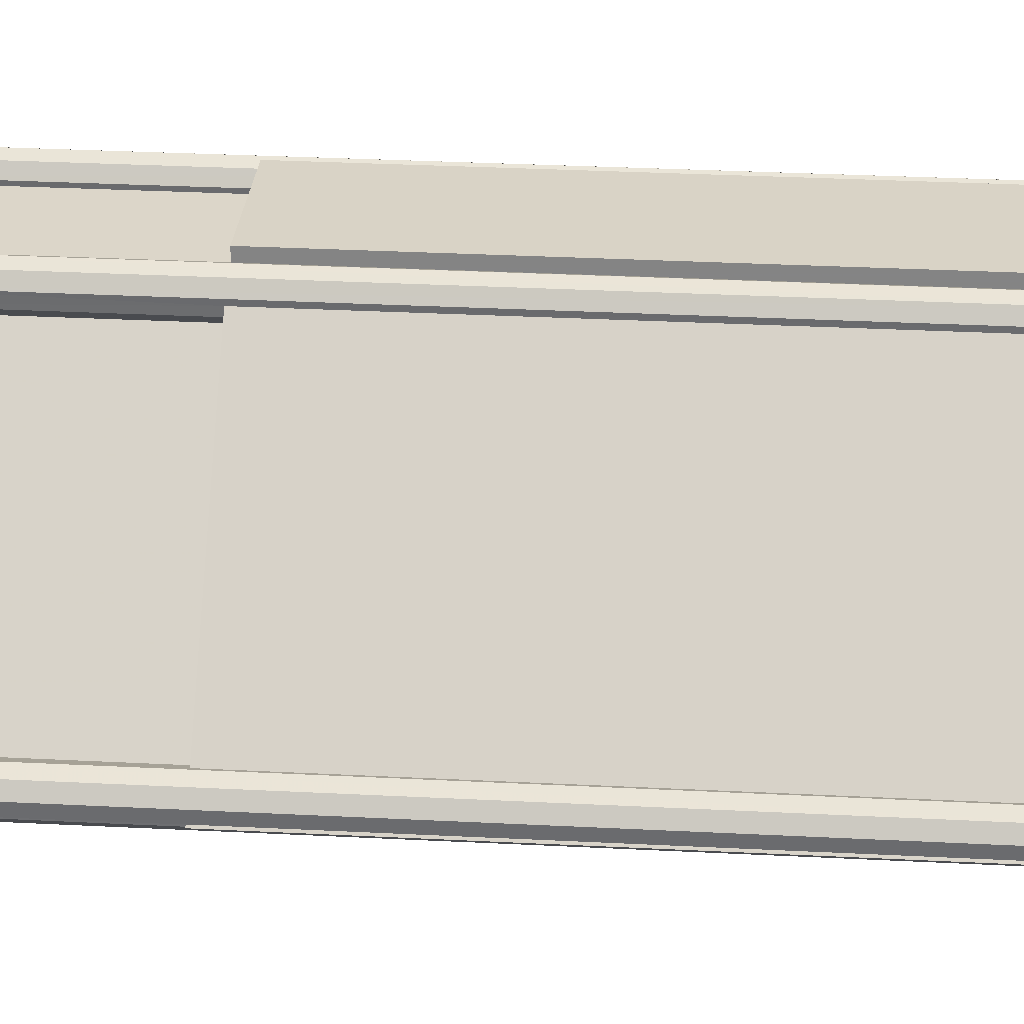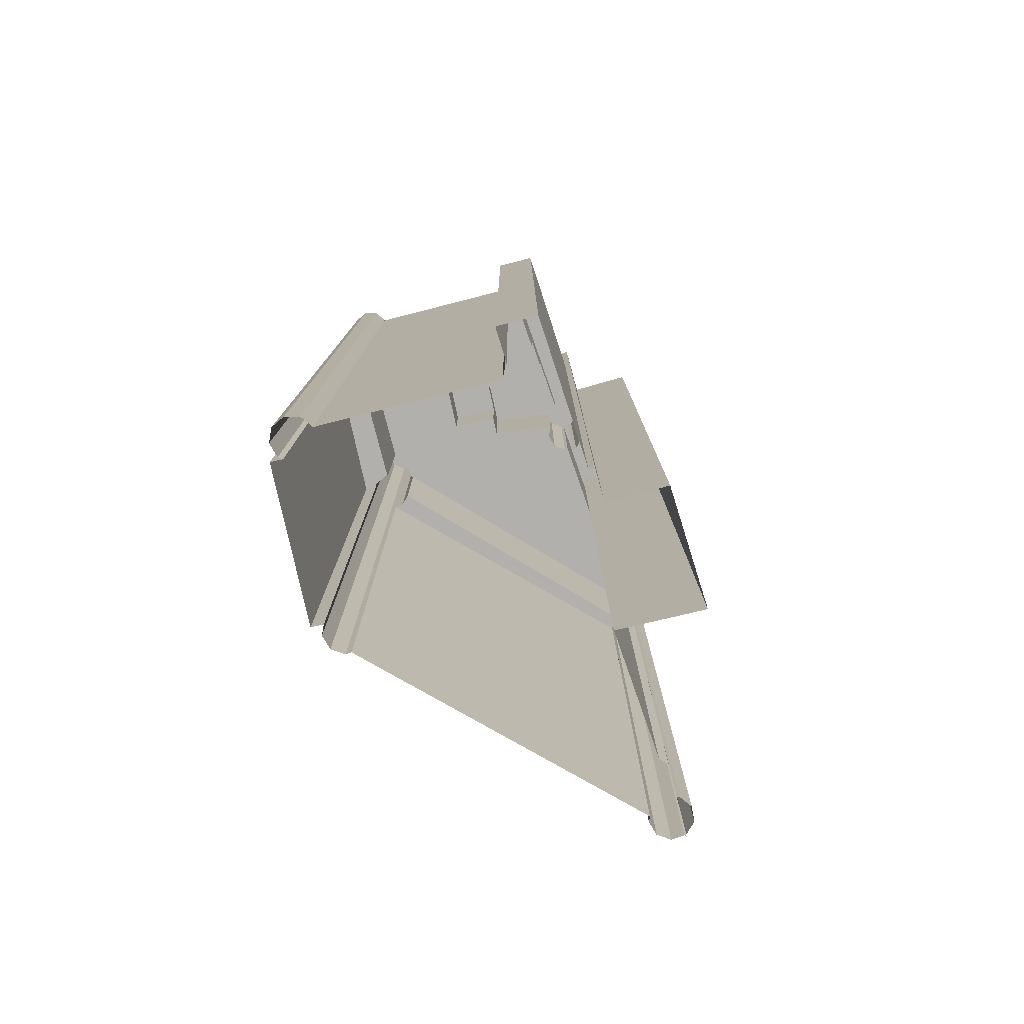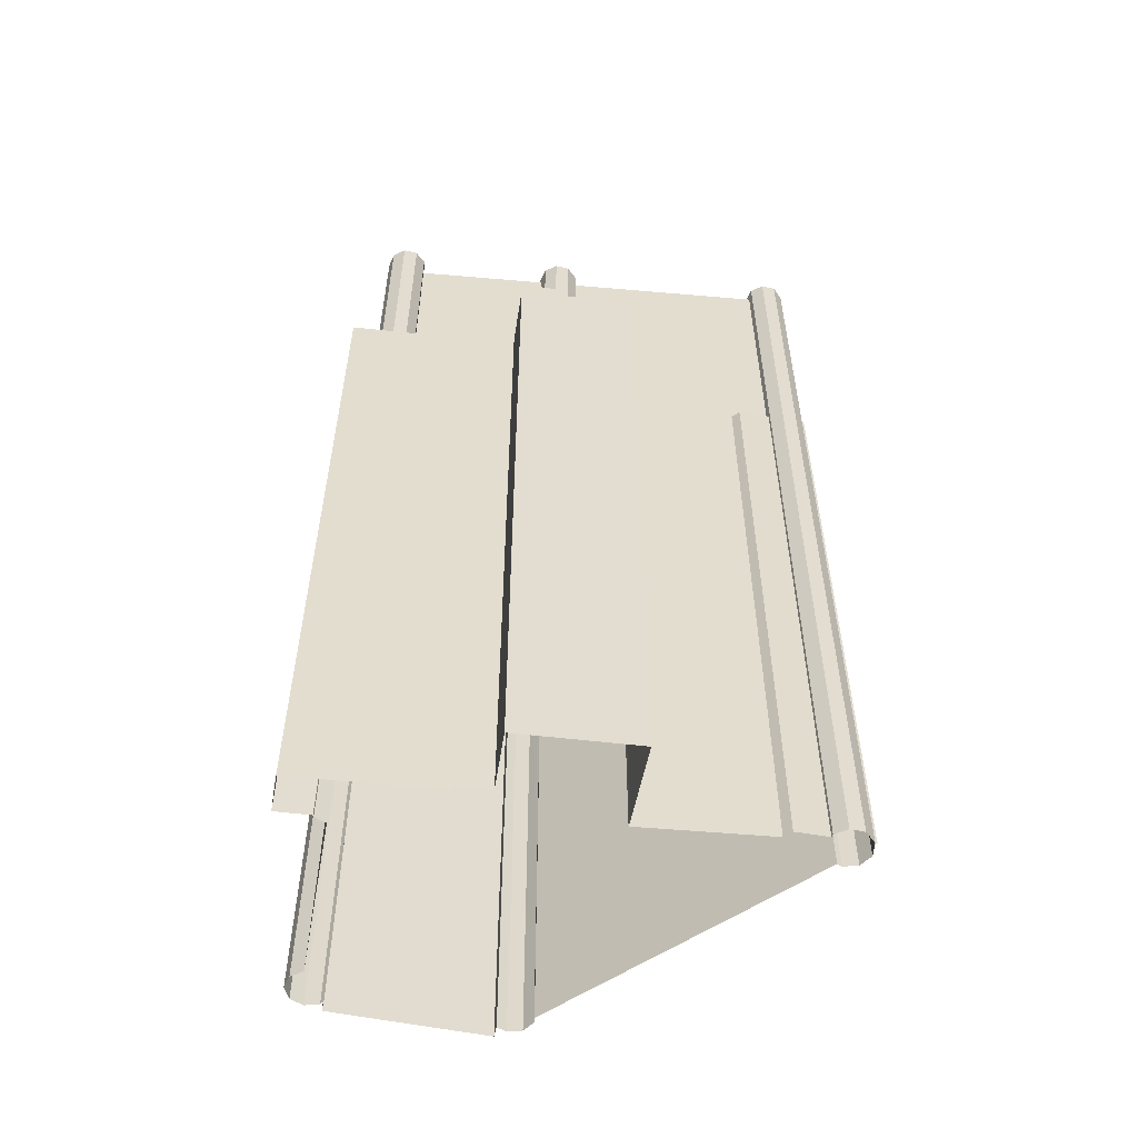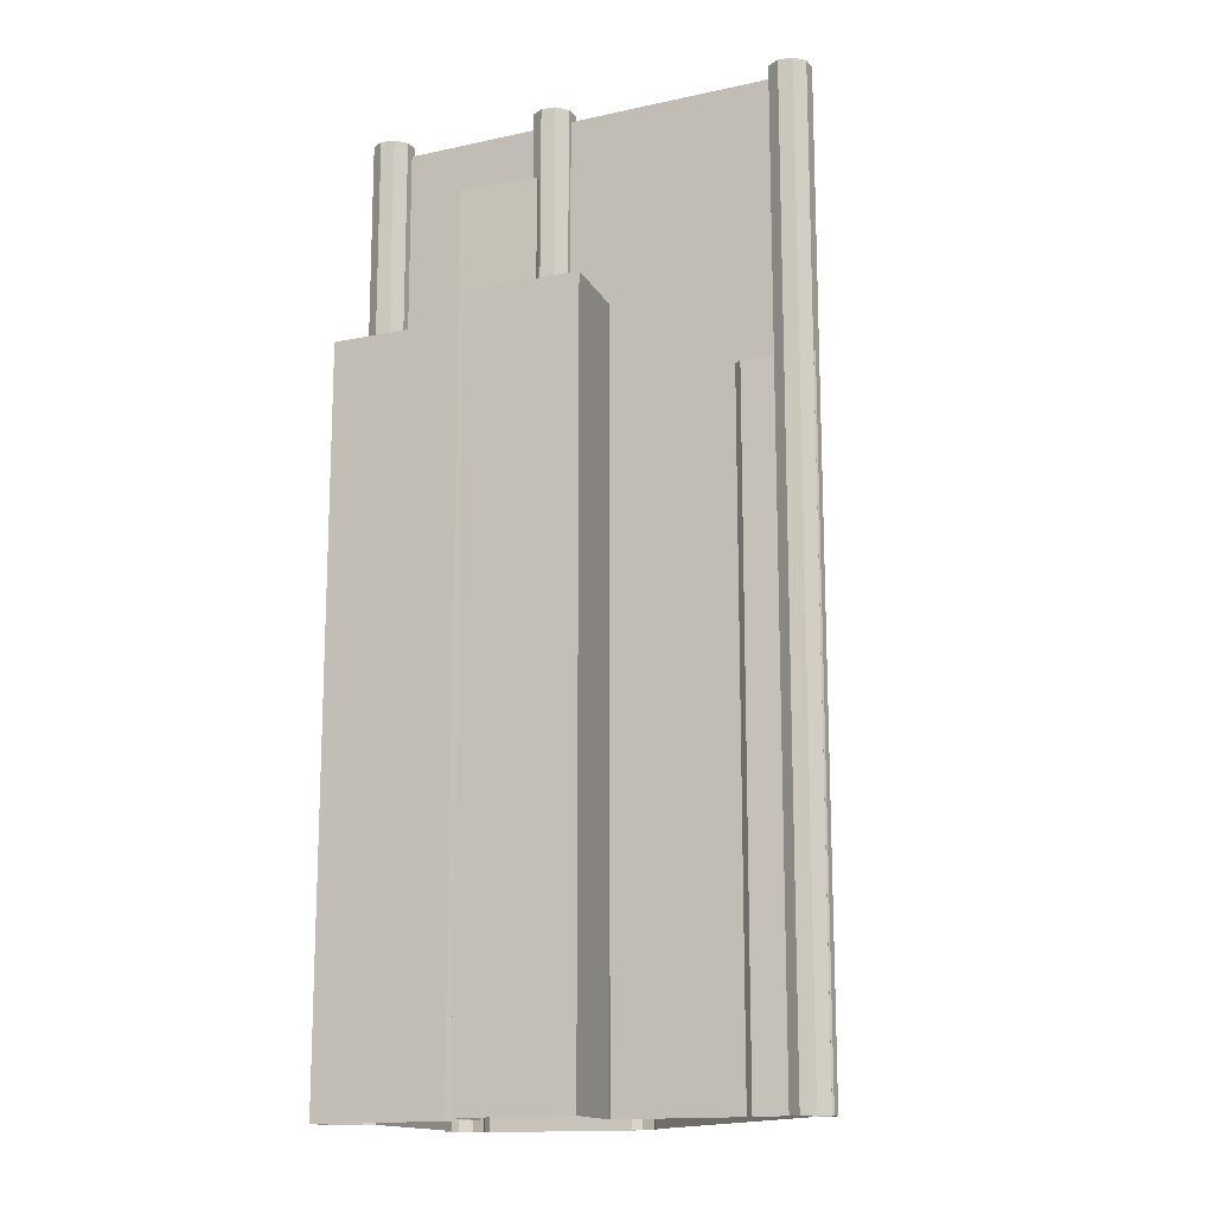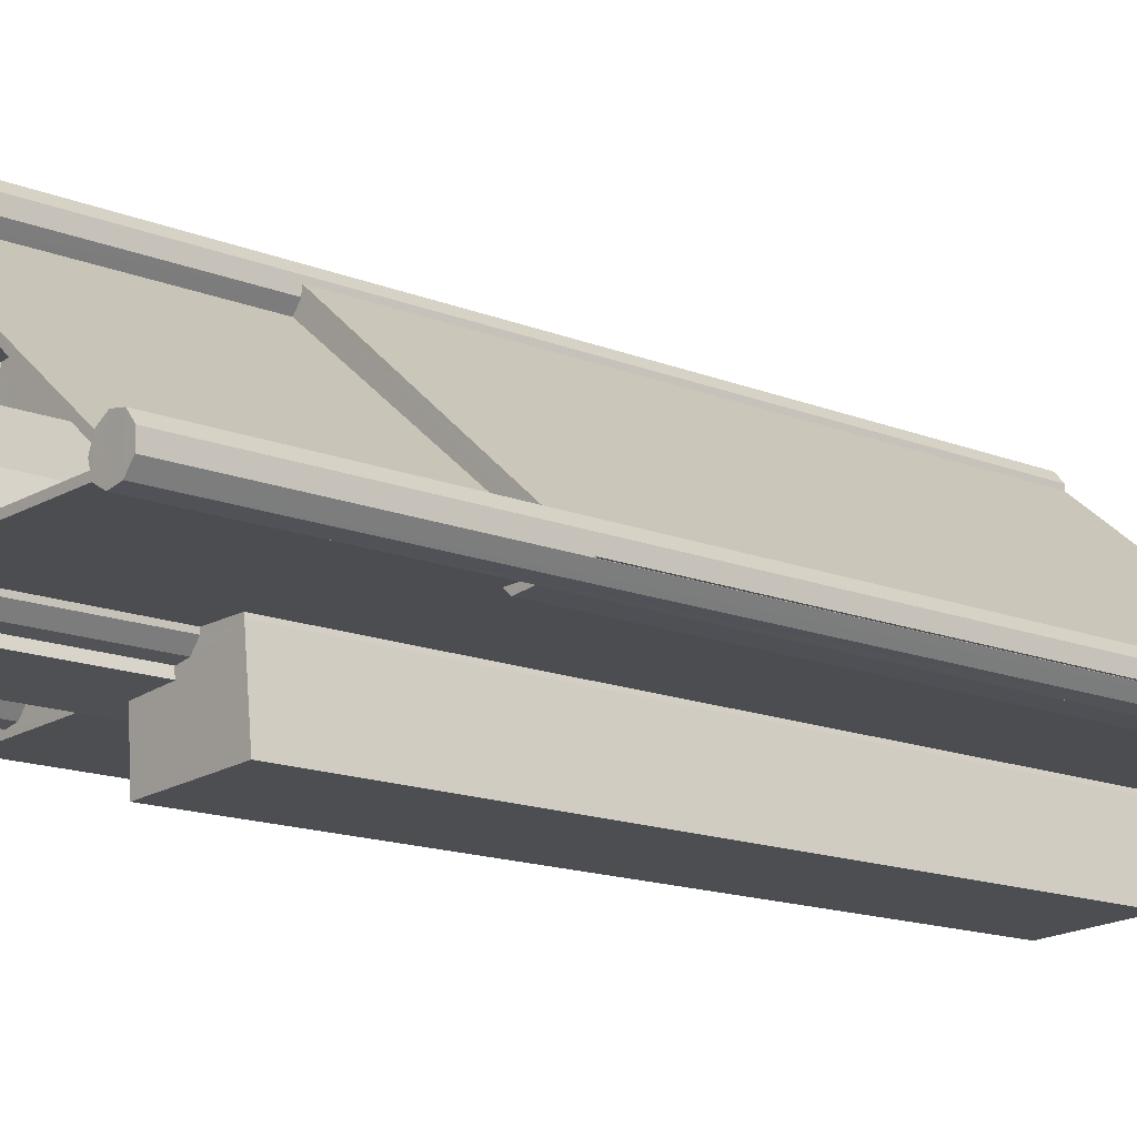
<metadata>
{"format":"obj","ext":"obj","renderer":"f3d","projection":"perspective","resolution":1024,"background":"white","views":[{"elev":36.0,"azim":93.7,"up":"+Y"},{"elev":-78.8,"azim":-69.8,"up":"+Z"},{"elev":-55.4,"azim":-4.3,"up":"+Z"},{"elev":-14.8,"azim":26.1,"up":"+Z"},{"elev":-15.1,"azim":49.4,"up":"+Y"}]}
</metadata>
<code>
v -1.217e+04 -3.402e+04 33.74
v -1.217e+04 -3.402e+04 33.74
v -1.217e+04 -3.402e+04 33.74
v -1.216e+04 -3.401e+04 33.74
v -1.216e+04 -3.401e+04 33.74
v -1.216e+04 -3.401e+04 33.74
v -1.216e+04 -3.401e+04 33.74
v -1.216e+04 -3.401e+04 33.74
v -1.218e+04 -3.401e+04 33.74
v -1.218e+04 -3.402e+04 33.74
v -1.218e+04 -3.401e+04 33.74
v -1.216e+04 -3.401e+04 33.74
v -1.216e+04 -3.401e+04 33.74
v -1.216e+04 -3.401e+04 33.74
v -1.216e+04 -3.401e+04 33.74
v -1.216e+04 -3.401e+04 33.74
v -1.216e+04 -3.401e+04 33.74
v -1.216e+04 -3.401e+04 33.74
v -1.216e+04 -3.401e+04 33.74
v -1.217e+04 -3.402e+04 33.74
v -1.217e+04 -3.402e+04 33.74
v -1.217e+04 -3.401e+04 33.74
v -1.218e+04 -3.4e+04 33.74
v -1.218e+04 -3.4e+04 33.74
v -1.218e+04 -3.4e+04 33.74
v -1.218e+04 -3.401e+04 33.74
v -1.217e+04 -3.401e+04 33.74
v -1.217e+04 -3.4e+04 33.74
v -1.217e+04 -3.4e+04 33.74
v -1.217e+04 -3.4e+04 33.74
v -1.218e+04 -3.4e+04 33.74
v -1.218e+04 -3.401e+04 33.74
v -1.218e+04 -3.401e+04 33.74
v -1.217e+04 -3.401e+04 33.74
v -1.216e+04 -3.401e+04 33.74
v -1.217e+04 -3.4e+04 33.74
v -1.217e+04 -3.4e+04 33.74
v -1.218e+04 -3.4e+04 33.74
v -1.217e+04 -3.4e+04 33.74
v -1.218e+04 -3.4e+04 33.74
v -1.218e+04 -3.401e+04 33.74
v -1.218e+04 -3.401e+04 33.74
v -1.218e+04 -3.4e+04 65.19
v -1.217e+04 -3.4e+04 65.19
v -1.217e+04 -3.4e+04 65.19
v -1.218e+04 -3.4e+04 65.19
v -1.218e+04 -3.4e+04 65.19
v -1.218e+04 -3.4e+04 65.19
v -1.217e+04 -3.4e+04 65.19
v -1.217e+04 -3.4e+04 65.19
v -1.217e+04 -3.4e+04 65.19
v -1.217e+04 -3.4e+04 78.21
v -1.218e+04 -3.4e+04 78.21
v -1.217e+04 -3.4e+04 78.21
v -1.218e+04 -3.4e+04 78.21
v -1.217e+04 -3.401e+04 69.71
v -1.216e+04 -3.401e+04 69.71
v -1.216e+04 -3.401e+04 69.71
v -1.217e+04 -3.4e+04 69.71
v -1.217e+04 -3.401e+04 69.71
v -1.216e+04 -3.401e+04 69.71
v -1.217e+04 -3.401e+04 69.71
v -1.218e+04 -3.401e+04 69.71
v -1.218e+04 -3.401e+04 69.71
v -1.218e+04 -3.401e+04 69.71
v -1.218e+04 -3.401e+04 69.71
v -1.218e+04 -3.401e+04 69.71
v -1.218e+04 -3.401e+04 69.71
v -1.218e+04 -3.401e+04 69.71
v -1.217e+04 -3.4e+04 69.71
v -1.218e+04 -3.4e+04 69.71
v -1.217e+04 -3.4e+04 69.71
v -1.217e+04 -3.401e+04 69.71
v -1.218e+04 -3.401e+04 69.71
v -1.217e+04 -3.4e+04 69.71
v -1.217e+04 -3.401e+04 69.71
v -1.217e+04 -3.401e+04 69.71
v -1.217e+04 -3.401e+04 69.71
v -1.217e+04 -3.401e+04 69.71
v -1.218e+04 -3.401e+04 78.21
v -1.218e+04 -3.401e+04 78.21
v -1.217e+04 -3.401e+04 78.21
v -1.217e+04 -3.401e+04 78.21
v -1.217e+04 -3.401e+04 78.21
v -1.218e+04 -3.401e+04 78.21
v -1.216e+04 -3.401e+04 78.21
v -1.217e+04 -3.401e+04 78.21
v -1.216e+04 -3.401e+04 78.21
v -1.217e+04 -3.401e+04 78.21
v -1.218e+04 -3.401e+04 78.21
v -1.218e+04 -3.401e+04 78.21
v -1.218e+04 -3.401e+04 78.21
v -1.218e+04 -3.401e+04 78.21
v -1.218e+04 -3.401e+04 78.21
v -1.217e+04 -3.4e+04 78.21
v -1.216e+04 -3.401e+04 78.21
v -1.216e+04 -3.401e+04 78.21
v -1.217e+04 -3.4e+04 78.21
v -1.217e+04 -3.4e+04 78.21
v -1.216e+04 -3.401e+04 65.23
v -1.216e+04 -3.401e+04 65.23
v -1.217e+04 -3.4e+04 65.23
v -1.217e+04 -3.4e+04 65.23
v -1.216e+04 -3.401e+04 65.23
v -1.217e+04 -3.4e+04 65.23
v -1.216e+04 -3.401e+04 65.23
v -1.216e+04 -3.401e+04 65.23
v -1.216e+04 -3.401e+04 65.23
v -1.216e+04 -3.401e+04 65.23
v -1.216e+04 -3.401e+04 65.23
v -1.216e+04 -3.401e+04 65.23
v -1.216e+04 -3.401e+04 65.23
v -1.216e+04 -3.401e+04 78.7
v -1.216e+04 -3.401e+04 78.7
v -1.216e+04 -3.401e+04 78.7
v -1.216e+04 -3.401e+04 78.7
v -1.216e+04 -3.401e+04 78.7
v -1.216e+04 -3.401e+04 78.7
v -1.216e+04 -3.401e+04 78.7
v -1.216e+04 -3.401e+04 78.7
v -1.216e+04 -3.401e+04 78.7
v -1.217e+04 -3.401e+04 73.26
v -1.217e+04 -3.401e+04 73.26
v -1.217e+04 -3.401e+04 73.26
v -1.217e+04 -3.401e+04 73.26
v -1.218e+04 -3.401e+04 73.26
v -1.218e+04 -3.401e+04 73.26
v -1.218e+04 -3.401e+04 68.95
v -1.218e+04 -3.401e+04 68.95
v -1.218e+04 -3.401e+04 68.95
v -1.218e+04 -3.401e+04 68.95
v -1.218e+04 -3.401e+04 68.95
v -1.217e+04 -3.401e+04 68.95
v -1.217e+04 -3.402e+04 68.95
v -1.218e+04 -3.402e+04 68.95
v -1.218e+04 -3.402e+04 68.95
v -1.218e+04 -3.402e+04 68.95
v -1.218e+04 -3.402e+04 68.95
v -1.217e+04 -3.402e+04 68.95
v -1.217e+04 -3.402e+04 68.95
v -1.217e+04 -3.402e+04 68.95
v -1.217e+04 -3.401e+04 68.95
v -1.217e+04 -3.401e+04 68.95
v -1.217e+04 -3.401e+04 68.95
v -1.217e+04 -3.402e+04 68.95
v -1.217e+04 -3.402e+04 68.95
v -1.217e+04 -3.402e+04 68.95
v -1.217e+04 -3.401e+04 68.95
v -1.217e+04 -3.401e+04 68.95
v -1.217e+04 -3.402e+04 68.95
v -1.218e+04 -3.401e+04 78.75
v -1.218e+04 -3.401e+04 78.75
v -1.218e+04 -3.401e+04 78.75
v -1.218e+04 -3.401e+04 78.75
v -1.218e+04 -3.402e+04 78.75
v -1.218e+04 -3.402e+04 78.75
v -1.218e+04 -3.401e+04 78.75
v -1.218e+04 -3.402e+04 78.75
v -1.218e+04 -3.401e+04 78.75
v -1.217e+04 -3.401e+04 78.73
v -1.217e+04 -3.401e+04 78.73
v -1.217e+04 -3.402e+04 78.73
v -1.217e+04 -3.401e+04 78.73
v -1.217e+04 -3.401e+04 78.73
v -1.217e+04 -3.402e+04 78.73
v -1.217e+04 -3.401e+04 78.73
v -1.217e+04 -3.401e+04 78.73
v -1.217e+04 -3.401e+04 78.73
v -1.217e+04 -3.4e+04 78.71
v -1.217e+04 -3.4e+04 78.71
v -1.217e+04 -3.4e+04 78.71
v -1.217e+04 -3.4e+04 78.71
v -1.217e+04 -3.4e+04 78.71
v -1.217e+04 -3.4e+04 78.71
v -1.217e+04 -3.4e+04 78.71
v -1.217e+04 -3.4e+04 78.71
v -1.217e+04 -3.4e+04 78.71
v -1.218e+04 -3.401e+04 78.76
v -1.218e+04 -3.4e+04 78.76
v -1.218e+04 -3.4e+04 78.76
v -1.218e+04 -3.4e+04 78.76
v -1.218e+04 -3.4e+04 78.76
v -1.218e+04 -3.401e+04 78.76
v -1.218e+04 -3.401e+04 78.76
v -1.218e+04 -3.4e+04 78.76
v -1.218e+04 -3.401e+04 78.76
v -1.217e+04 -3.401e+04 75.18
v -1.217e+04 -3.401e+04 75.18
v -1.217e+04 -3.401e+04 75.18
v -1.217e+04 -3.401e+04 75.18
v -1.217e+04 -3.401e+04 75.18
v -1.217e+04 -3.401e+04 75.18
v -1.217e+04 -3.402e+04 75.18
v -1.217e+04 -3.402e+04 75.18
v -1.217e+04 -3.401e+04 75.18
v -1.217e+04 -3.402e+04 75.18
v -1.217e+04 -3.401e+04 75.18
v -1.217e+04 -3.401e+04 75.18
f 1 2 3
f 4 5 6
f 6 7 8
f 9 10 11
f 5 12 13
f 14 5 4
f 7 15 16
f 17 18 15
f 17 19 18
f 20 10 9
f 1 21 20
f 1 22 2
f 23 24 25
f 23 26 24
f 27 22 1
f 28 29 30
f 31 23 25
f 32 26 33
f 27 1 34
f 13 34 30
f 17 35 19
f 36 28 37
f 38 39 37
f 31 40 23
f 33 20 41
f 42 41 9
f 13 30 17
f 23 38 37
f 6 5 15
f 6 15 7
f 13 17 5
f 15 5 17
f 41 20 9
f 20 30 1
f 26 23 33
f 37 28 30
f 30 34 1
f 20 33 37
f 23 37 33
f 20 37 30
f 43 44 45
f 46 47 48
f 47 43 45
f 49 50 51
f 48 45 51
f 45 49 51
f 48 47 45
f 52 53 54
f 52 55 53
f 56 57 58
f 59 60 61
f 58 61 62
f 63 64 65
f 66 67 63
f 66 68 67
f 69 70 71
f 59 72 73
f 66 74 68
f 75 70 69
f 73 72 75
f 56 58 62
f 61 60 62
f 76 60 77
f 78 76 77
f 79 77 73
f 66 63 65
f 66 69 74
f 73 75 66
f 77 60 59
f 77 59 73
f 69 66 75
f 80 81 82
f 83 84 85
f 85 84 81
f 81 84 82
f 86 87 88
f 86 89 87
f 90 91 92
f 92 91 93
f 91 94 93
f 95 96 97
f 97 98 95
f 99 96 95
f 100 101 102
f 102 101 103
f 103 104 105
f 103 101 104
f 106 107 108
f 106 109 107
f 110 111 112
f 113 114 115
f 116 113 115
f 114 117 115
f 118 117 119
f 115 117 120
f 118 119 121
f 120 117 118
f 122 123 124
f 125 124 126
f 126 124 127
f 124 123 127
f 128 129 130
f 131 132 133
f 132 134 133
f 130 129 135
f 134 136 135
f 130 135 137
f 135 136 137
f 136 134 138
f 138 134 132
f 139 140 141
f 142 143 144
f 140 145 141
f 146 147 141
f 148 144 143
f 145 149 150
f 150 149 143
f 146 141 150
f 143 149 148
f 141 145 150
f 151 152 153
f 152 154 155
f 153 152 155
f 156 154 157
f 155 154 158
f 156 157 159
f 158 154 156
f 160 161 162
f 163 160 162
f 161 164 165
f 165 164 166
f 162 161 165
f 167 166 168
f 167 165 166
f 169 170 171
f 172 169 171
f 170 173 174
f 174 173 175
f 171 170 174
f 176 175 177
f 176 174 175
f 178 179 180
f 181 179 178
f 180 182 183
f 184 181 178
f 182 185 183
f 178 180 186
f 186 180 183
f 187 188 189
f 189 188 190
f 188 191 190
f 188 192 191
f 193 194 195
f 193 195 196
f 195 197 196
f 195 198 197
f 48 38 23
f 46 48 23
f 48 51 39
f 38 48 39
f 39 51 50
f 37 39 50
f 44 55 52
f 44 43 55
f 90 92 33
f 41 90 33
f 106 88 109
f 34 13 109
f 144 88 87
f 144 87 142
f 34 109 144
f 109 88 144
f 100 98 97
f 100 102 98
f 85 131 197
f 131 133 197
f 83 85 197
f 198 83 197
f 57 89 86
f 57 56 89
f 82 187 189
f 82 189 80
f 80 126 64
f 64 126 65
f 189 125 126
f 189 126 80
f 68 93 94
f 67 68 94
f 53 71 70
f 54 53 70
f 99 59 61
f 96 99 61
f 17 30 105
f 104 17 105
f 5 107 12
f 5 108 107
f 13 12 107
f 109 13 107
f 110 112 16
f 15 110 16
f 111 16 112
f 111 7 16
f 101 119 104
f 17 104 35
f 35 104 117
f 104 119 117
f 121 58 86
f 121 88 118
f 118 108 14
f 14 108 5
f 88 106 108
f 86 58 57
f 121 86 88
f 88 108 118
f 15 18 110
f 18 113 110
f 7 111 8
f 110 113 116
f 111 110 116
f 8 111 116
f 117 19 35
f 117 114 19
f 113 18 19
f 114 113 19
f 115 6 8
f 116 115 8
f 120 4 6
f 115 120 6
f 118 14 4
f 120 118 4
f 119 101 97
f 101 100 97
f 121 119 97
f 58 121 96
f 61 58 96
f 96 121 97
f 122 73 123
f 122 79 73
f 126 127 66
f 65 126 66
f 73 66 127
f 123 73 127
f 135 10 20
f 134 135 20
f 135 11 10
f 135 129 11
f 9 129 128
f 9 11 129
f 144 148 27
f 34 144 27
f 149 22 27
f 148 149 27
f 145 2 22
f 149 145 22
f 140 3 2
f 145 140 2
f 1 3 140
f 139 1 140
f 130 159 128
f 9 128 42
f 42 128 157
f 128 159 157
f 154 90 157
f 157 90 42
f 154 91 90
f 42 90 41
f 63 94 152
f 152 94 154
f 63 67 94
f 154 94 91
f 64 63 80
f 81 80 151
f 151 80 152
f 80 63 152
f 153 132 85
f 132 131 85
f 151 153 85
f 81 151 85
f 132 153 155
f 138 132 155
f 138 155 158
f 136 138 158
f 136 158 156
f 137 136 156
f 137 156 159
f 130 137 159
f 164 161 60
f 76 164 60
f 161 160 62
f 60 161 62
f 163 143 87
f 143 142 87
f 160 163 87
f 62 160 89
f 56 62 89
f 89 160 87
f 143 163 162
f 150 143 162
f 150 162 165
f 146 150 165
f 167 195 194
f 167 194 165
f 194 146 165
f 194 147 146
f 168 84 83
f 168 83 167
f 83 195 167
f 83 198 195
f 166 188 82
f 188 187 82
f 168 166 82
f 84 168 82
f 188 166 192
f 78 192 76
f 76 192 164
f 192 166 164
f 172 105 169
f 169 105 29
f 172 103 105
f 29 105 30
f 173 28 36
f 173 170 28
f 169 29 28
f 170 169 28
f 49 175 50
f 37 50 36
f 36 50 173
f 50 175 173
f 171 95 98
f 171 98 172
f 98 103 172
f 98 102 103
f 72 99 174
f 174 99 171
f 72 59 99
f 171 99 95
f 174 176 75
f 72 174 75
f 177 45 52
f 45 44 52
f 54 176 177
f 75 176 54
f 70 75 54
f 54 177 52
f 49 177 175
f 49 45 177
f 181 46 179
f 179 46 40
f 181 47 46
f 40 46 23
f 180 40 31
f 180 179 40
f 68 74 93
f 33 92 32
f 74 178 93
f 32 92 186
f 93 178 186
f 92 93 186
f 186 26 32
f 186 183 26
f 183 24 26
f 183 185 24
f 185 25 24
f 185 182 25
f 182 31 25
f 182 180 31
f 184 69 53
f 184 55 181
f 55 47 181
f 53 69 71
f 55 43 47
f 184 53 55
f 178 69 184
f 178 74 69
f 141 193 139
f 1 139 21
f 21 139 196
f 139 193 196
f 197 134 196
f 196 134 21
f 197 133 134
f 21 134 20
f 192 77 191
f 192 78 77
f 193 141 147
f 194 193 147
f 124 189 190
f 124 125 189
f 124 190 122
f 79 122 77
f 77 122 191
f 122 190 191

</code>
